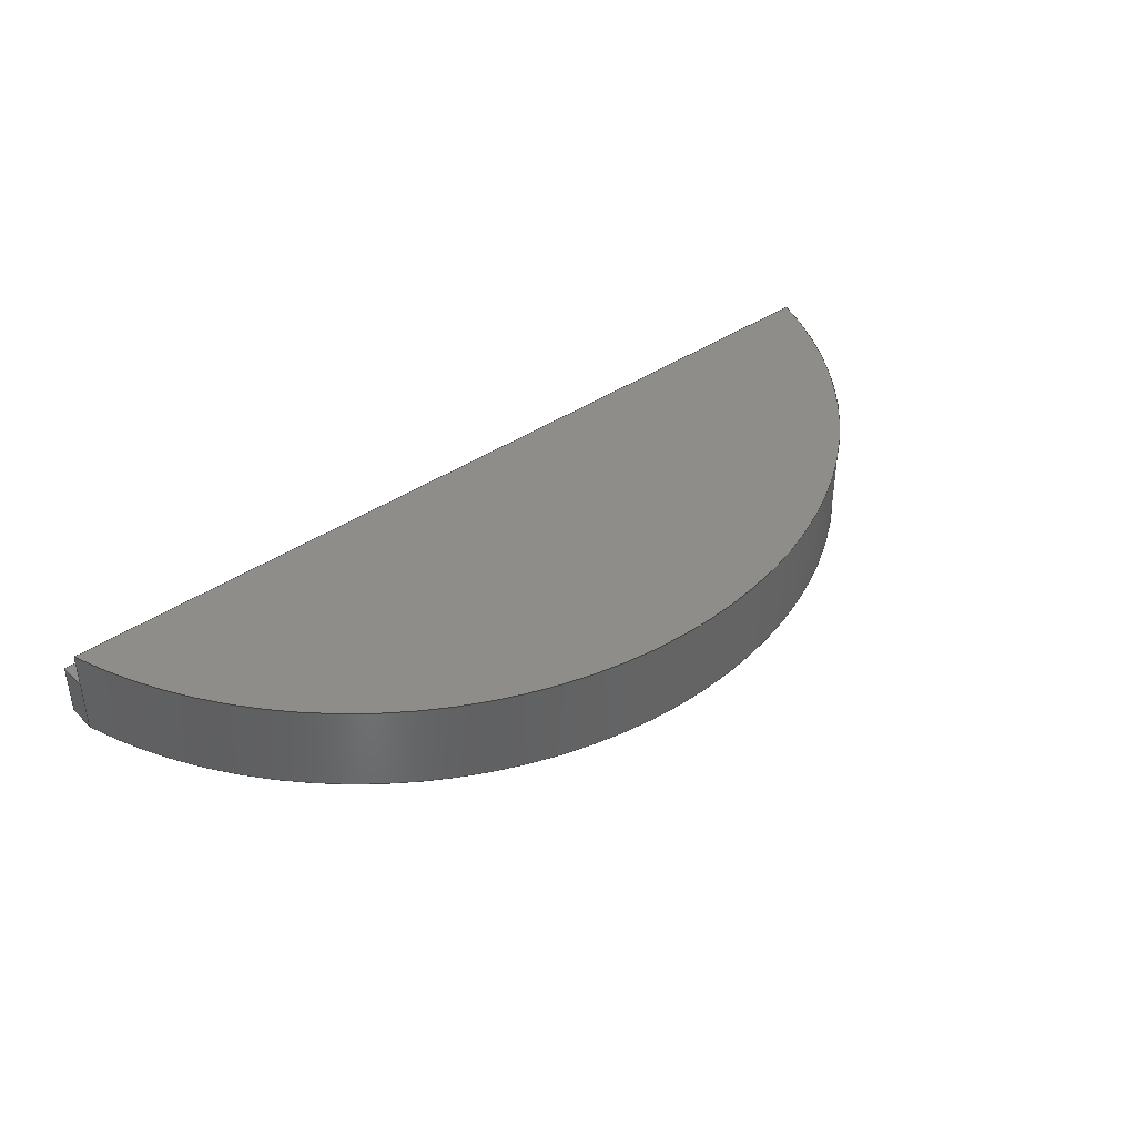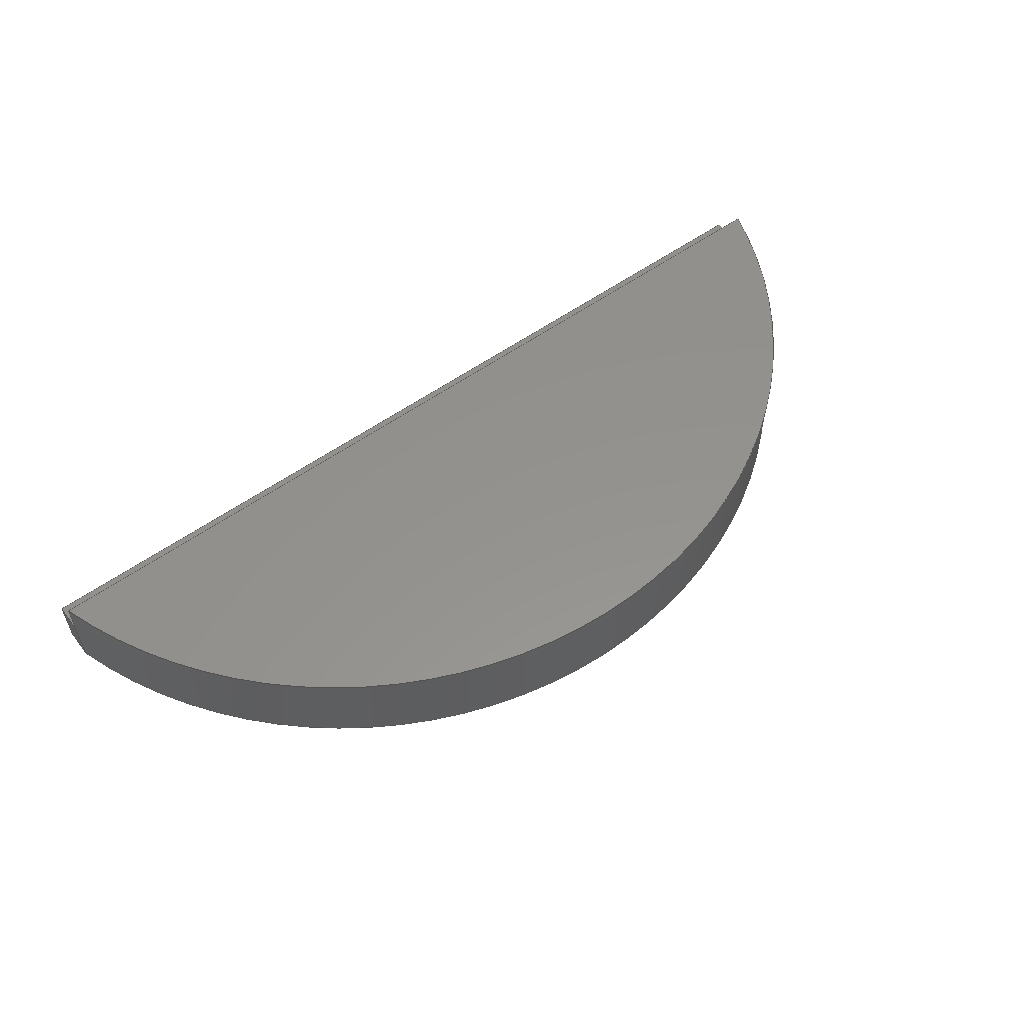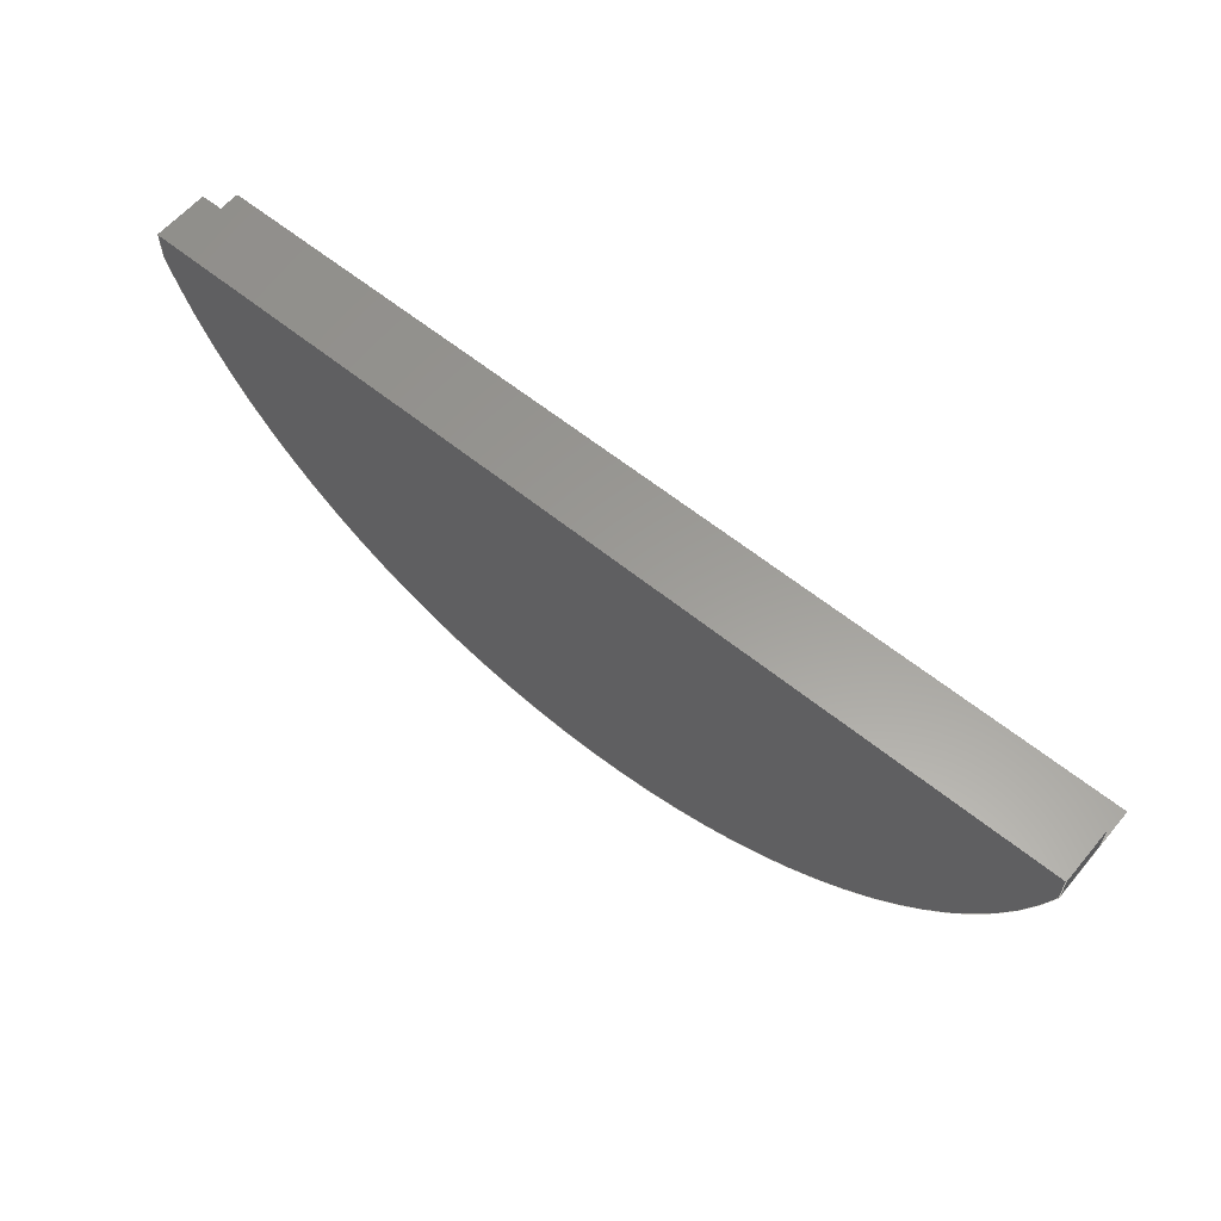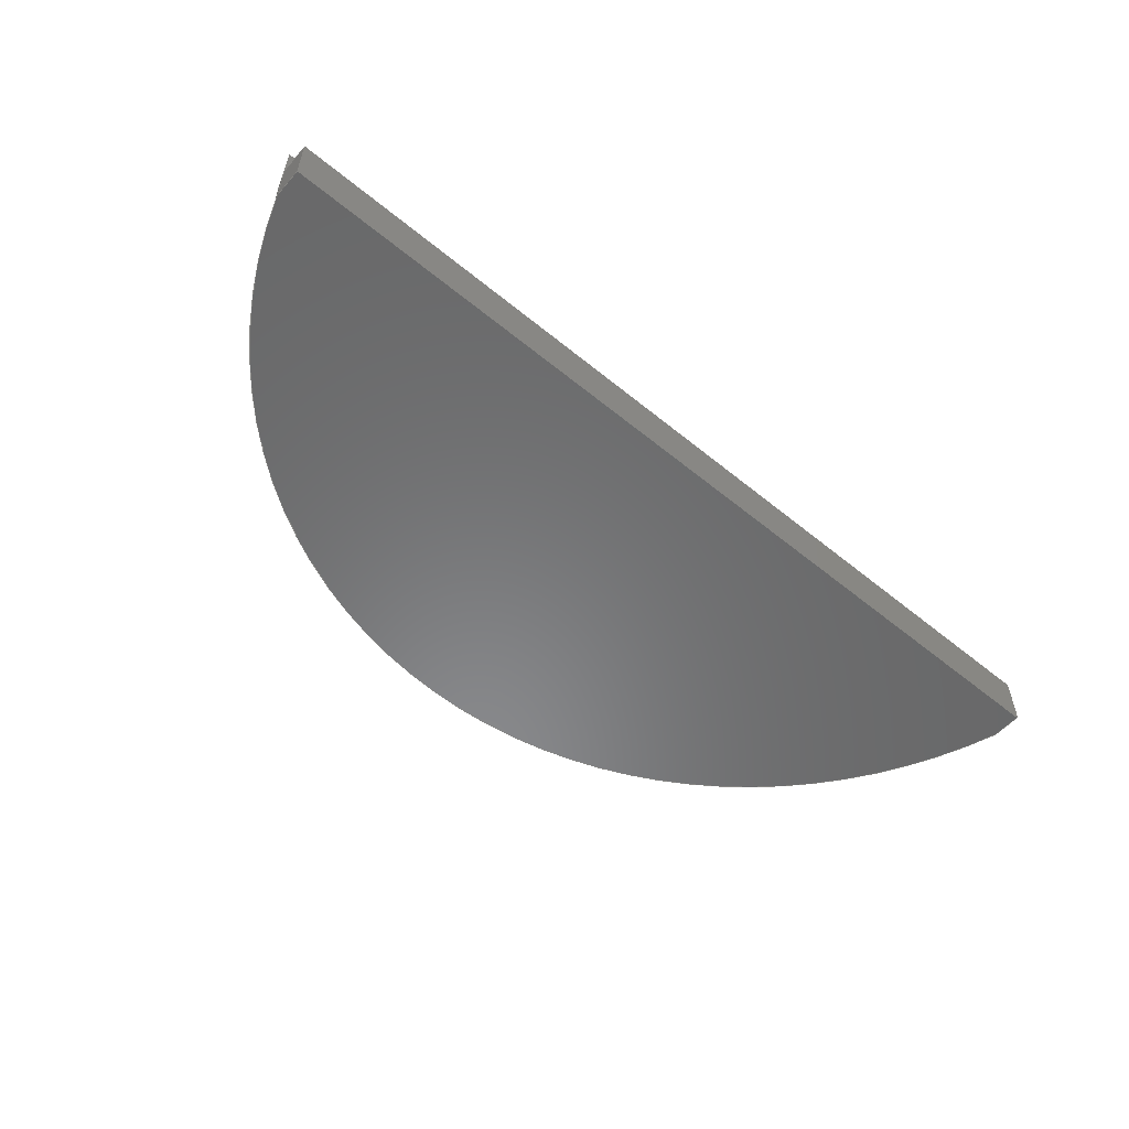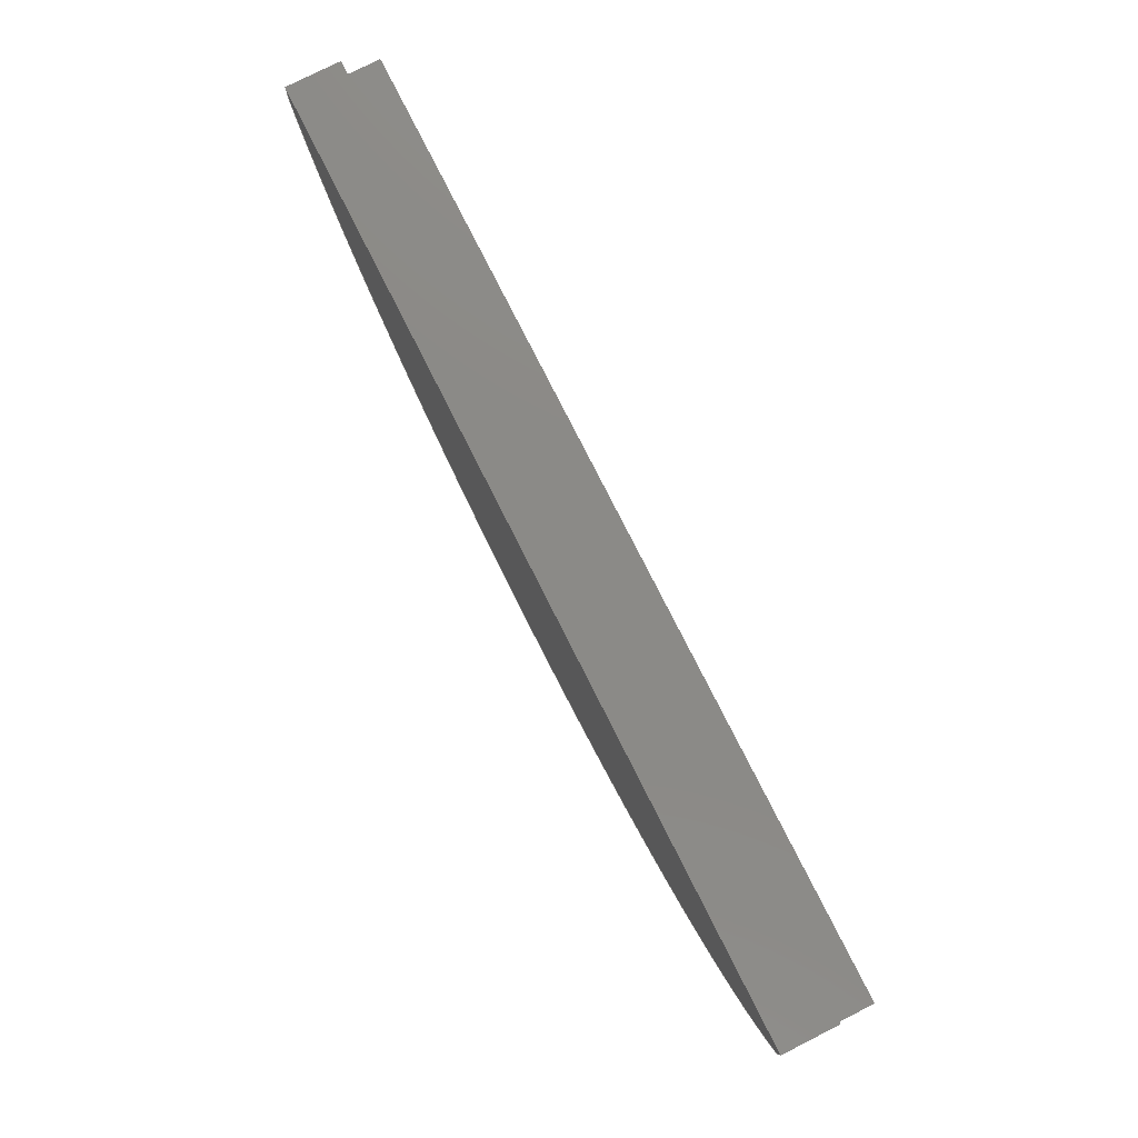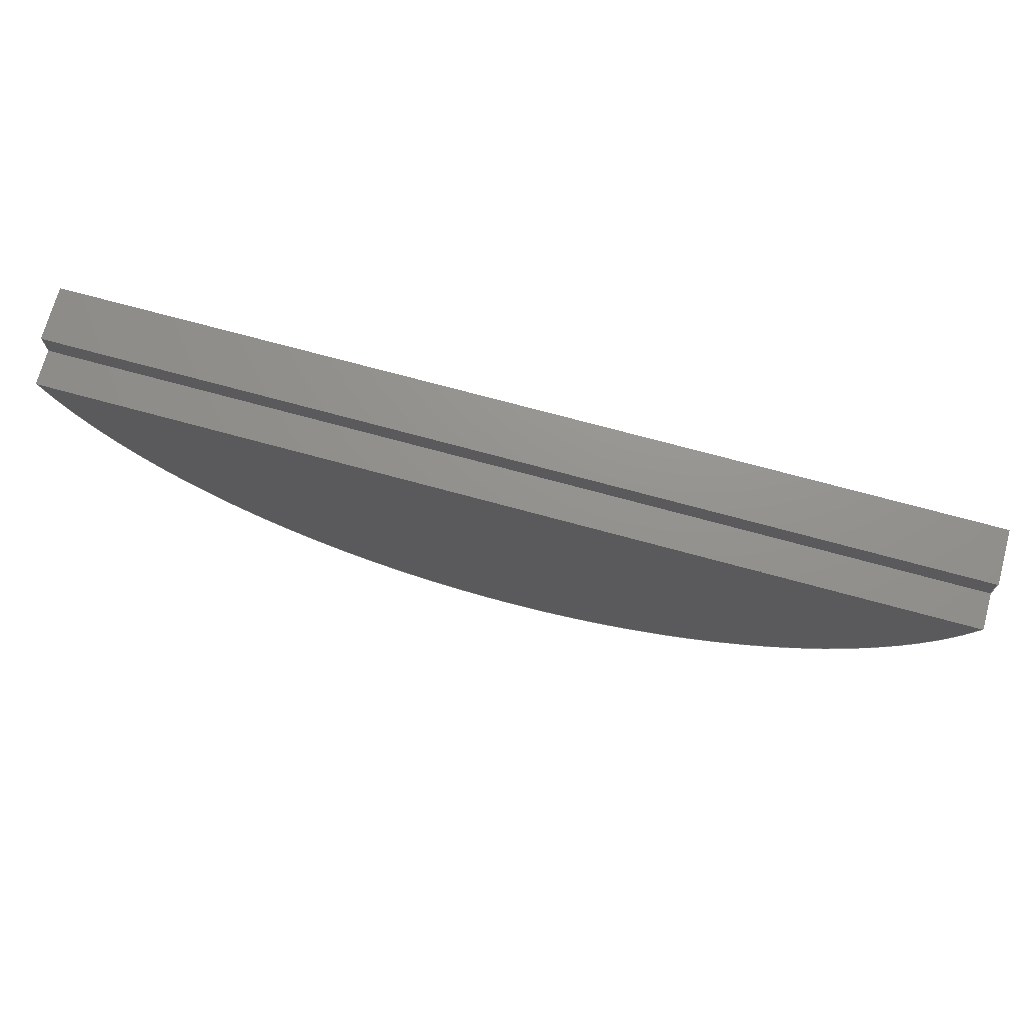
<metadata>
{"format":"step","ext":"step","renderer":"f3d","projection":"perspective","resolution":1024,"background":"white","views":[{"elev":39.8,"azim":139.7,"up":"+Y"},{"elev":56.0,"azim":143.0,"up":"+Y"},{"elev":60.1,"azim":39.8,"up":"+Z"},{"elev":-55.4,"azim":-40.8,"up":"+Y"},{"elev":78.4,"azim":63.2,"up":"+Z"},{"elev":71.7,"azim":-164.7,"up":"+Z"}]}
</metadata>
<code>
ISO-10303-21;
DATA;
#1=MECHANICAL_DESIGN_GEOMETRIC_PRESENTATION_REPRESENTATION('',(#4),#224);
#2=SHAPE_REPRESENTATION_RELATIONSHIP('SRR','None',#231,#3);
#3=ADVANCED_BREP_SHAPE_REPRESENTATION('',(#5),#223);
#4=STYLED_ITEM('',(#240),#5);
#5=MANIFOLD_SOLID_BREP('Body9',#126);
#6=CYLINDRICAL_SURFACE('',#147,81.22);
#7=CIRCLE('',#145,81.22);
#8=CIRCLE('',#148,81.22);
#9=FACE_OUTER_BOUND('',#17,.T.);
#10=FACE_OUTER_BOUND('',#18,.T.);
#11=FACE_OUTER_BOUND('',#19,.T.);
#12=FACE_OUTER_BOUND('',#20,.T.);
#13=FACE_OUTER_BOUND('',#21,.T.);
#14=FACE_OUTER_BOUND('',#22,.T.);
#15=FACE_OUTER_BOUND('',#23,.T.);
#16=FACE_OUTER_BOUND('',#24,.T.);
#17=EDGE_LOOP('',(#79,#80,#81,#82));
#18=EDGE_LOOP('',(#83,#84,#85,#86));
#19=EDGE_LOOP('',(#87,#88,#89,#90));
#20=EDGE_LOOP('',(#91,#92,#93,#94));
#21=EDGE_LOOP('',(#95,#96));
#22=EDGE_LOOP('',(#97,#98,#99,#100));
#23=EDGE_LOOP('',(#101,#102,#103,#104,#105,#106));
#24=EDGE_LOOP('',(#107,#108,#109,#110));
#25=LINE('',#190,#39);
#26=LINE('',#192,#40);
#27=LINE('',#194,#41);
#28=LINE('',#195,#42);
#29=LINE('',#198,#43);
#30=LINE('',#200,#44);
#31=LINE('',#201,#45);
#32=LINE('',#204,#46);
#33=LINE('',#206,#47);
#34=LINE('',#207,#48);
#35=LINE('',#209,#49);
#36=LINE('',#214,#50);
#37=LINE('',#216,#51);
#38=LINE('',#217,#52);
#39=VECTOR('',#154,10);
#40=VECTOR('',#155,10);
#41=VECTOR('',#156,10);
#42=VECTOR('',#157,10);
#43=VECTOR('',#160,10);
#44=VECTOR('',#161,10);
#45=VECTOR('',#162,10);
#46=VECTOR('',#165,10);
#47=VECTOR('',#166,10);
#48=VECTOR('',#167,10);
#49=VECTOR('',#170,10);
#50=VECTOR('',#175,10);
#51=VECTOR('',#178,10);
#52=VECTOR('',#179,10);
#53=VERTEX_POINT('',#188);
#54=VERTEX_POINT('',#189);
#55=VERTEX_POINT('',#191);
#56=VERTEX_POINT('',#193);
#57=VERTEX_POINT('',#197);
#58=VERTEX_POINT('',#199);
#59=VERTEX_POINT('',#203);
#60=VERTEX_POINT('',#205);
#61=VERTEX_POINT('',#211);
#62=VERTEX_POINT('',#212);
#63=EDGE_CURVE('',#53,#54,#25,.T.);
#64=EDGE_CURVE('',#53,#55,#26,.T.);
#65=EDGE_CURVE('',#56,#55,#27,.T.);
#66=EDGE_CURVE('',#54,#56,#28,.T.);
#67=EDGE_CURVE('',#57,#54,#29,.T.);
#68=EDGE_CURVE('',#58,#56,#30,.T.);
#69=EDGE_CURVE('',#57,#58,#31,.T.);
#70=EDGE_CURVE('',#59,#57,#32,.T.);
#71=EDGE_CURVE('',#60,#58,#33,.T.);
#72=EDGE_CURVE('',#59,#60,#34,.T.);
#73=EDGE_CURVE('',#60,#55,#35,.T.);
#74=EDGE_CURVE('',#61,#62,#7,.T.);
#75=EDGE_CURVE('',#62,#61,#36,.T.);
#76=EDGE_CURVE('',#55,#61,#37,.T.);
#77=EDGE_CURVE('',#60,#62,#38,.T.);
#78=EDGE_CURVE('',#53,#59,#8,.T.);
#79=ORIENTED_EDGE('',*,*,#63,.F.);
#80=ORIENTED_EDGE('',*,*,#64,.T.);
#81=ORIENTED_EDGE('',*,*,#65,.F.);
#82=ORIENTED_EDGE('',*,*,#66,.F.);
#83=ORIENTED_EDGE('',*,*,#67,.T.);
#84=ORIENTED_EDGE('',*,*,#66,.T.);
#85=ORIENTED_EDGE('',*,*,#68,.F.);
#86=ORIENTED_EDGE('',*,*,#69,.F.);
#87=ORIENTED_EDGE('',*,*,#70,.T.);
#88=ORIENTED_EDGE('',*,*,#69,.T.);
#89=ORIENTED_EDGE('',*,*,#71,.F.);
#90=ORIENTED_EDGE('',*,*,#72,.F.);
#91=ORIENTED_EDGE('',*,*,#73,.F.);
#92=ORIENTED_EDGE('',*,*,#71,.T.);
#93=ORIENTED_EDGE('',*,*,#68,.T.);
#94=ORIENTED_EDGE('',*,*,#65,.T.);
#95=ORIENTED_EDGE('',*,*,#74,.T.);
#96=ORIENTED_EDGE('',*,*,#75,.T.);
#97=ORIENTED_EDGE('',*,*,#73,.T.);
#98=ORIENTED_EDGE('',*,*,#76,.T.);
#99=ORIENTED_EDGE('',*,*,#75,.F.);
#100=ORIENTED_EDGE('',*,*,#77,.F.);
#101=ORIENTED_EDGE('',*,*,#78,.T.);
#102=ORIENTED_EDGE('',*,*,#72,.T.);
#103=ORIENTED_EDGE('',*,*,#77,.T.);
#104=ORIENTED_EDGE('',*,*,#74,.F.);
#105=ORIENTED_EDGE('',*,*,#76,.F.);
#106=ORIENTED_EDGE('',*,*,#64,.F.);
#107=ORIENTED_EDGE('',*,*,#78,.F.);
#108=ORIENTED_EDGE('',*,*,#63,.T.);
#109=ORIENTED_EDGE('',*,*,#67,.F.);
#110=ORIENTED_EDGE('',*,*,#70,.F.);
#111=PLANE('',#140);
#112=PLANE('',#141);
#113=PLANE('',#142);
#114=PLANE('',#143);
#115=PLANE('',#144);
#116=PLANE('',#146);
#117=PLANE('',#149);
#118=ADVANCED_FACE('',(#9),#111,.T.);
#119=ADVANCED_FACE('',(#10),#112,.T.);
#120=ADVANCED_FACE('',(#11),#113,.T.);
#121=ADVANCED_FACE('',(#12),#114,.T.);
#122=ADVANCED_FACE('',(#13),#115,.T.);
#123=ADVANCED_FACE('',(#14),#116,.T.);
#124=ADVANCED_FACE('',(#15),#6,.T.);
#125=ADVANCED_FACE('',(#16),#117,.F.);
#126=CLOSED_SHELL('',(#118,#119,#120,#121,#122,#123,#124,#125));
#127=DERIVED_UNIT_ELEMENT(#129,1);
#128=DERIVED_UNIT_ELEMENT(#226,-3);
#129=(
MASS_UNIT()
NAMED_UNIT(*)
SI_UNIT(.KILO.,.GRAM.)
);
#130=DERIVED_UNIT((#127,#128));
#131=MEASURE_REPRESENTATION_ITEM('density measure',
POSITIVE_RATIO_MEASURE(7850),#130);
#132=PROPERTY_DEFINITION_REPRESENTATION(#137,#134);
#133=PROPERTY_DEFINITION_REPRESENTATION(#138,#135);
#134=REPRESENTATION('material name',(#136),#223);
#135=REPRESENTATION('density',(#131),#223);
#136=DESCRIPTIVE_REPRESENTATION_ITEM('Steel','Steel');
#137=PROPERTY_DEFINITION('material property','material name',#233);
#138=PROPERTY_DEFINITION('material property','density of part',#233);
#139=AXIS2_PLACEMENT_3D('',#186,#150,#151);
#140=AXIS2_PLACEMENT_3D('',#187,#152,#153);
#141=AXIS2_PLACEMENT_3D('',#196,#158,#159);
#142=AXIS2_PLACEMENT_3D('',#202,#163,#164);
#143=AXIS2_PLACEMENT_3D('',#208,#168,#169);
#144=AXIS2_PLACEMENT_3D('',#210,#171,#172);
#145=AXIS2_PLACEMENT_3D('',#213,#173,#174);
#146=AXIS2_PLACEMENT_3D('',#215,#176,#177);
#147=AXIS2_PLACEMENT_3D('',#218,#180,#181);
#148=AXIS2_PLACEMENT_3D('',#219,#182,#183);
#149=AXIS2_PLACEMENT_3D('',#220,#184,#185);
#150=DIRECTION('axis',(0,0,1));
#151=DIRECTION('refdir',(1,0,0));
#152=DIRECTION('center_axis',(1,0,0));
#153=DIRECTION('ref_axis',(0,0,-1));
#154=DIRECTION('',(0,0,1));
#155=DIRECTION('',(0,1,0));
#156=DIRECTION('',(0,0,-1));
#157=DIRECTION('',(0,1,0));
#158=DIRECTION('center_axis',(0,0,1));
#159=DIRECTION('ref_axis',(1,0,0));
#160=DIRECTION('',(1,0,0));
#161=DIRECTION('',(1,0,0));
#162=DIRECTION('',(0,1,0));
#163=DIRECTION('center_axis',(-1,0,0));
#164=DIRECTION('ref_axis',(0,0,1));
#165=DIRECTION('',(0,0,1));
#166=DIRECTION('',(0,0,1));
#167=DIRECTION('',(0,1,0));
#168=DIRECTION('center_axis',(0,1,0));
#169=DIRECTION('ref_axis',(0,0,1));
#170=DIRECTION('',(1,0,0));
#171=DIRECTION('center_axis',(0,1,0));
#172=DIRECTION('ref_axis',(1,0,0));
#173=DIRECTION('center_axis',(0,1,0));
#174=DIRECTION('ref_axis',(0.9542,0,-0.299));
#175=DIRECTION('',(1,0,0));
#176=DIRECTION('center_axis',(0,0,1));
#177=DIRECTION('ref_axis',(1,0,0));
#178=DIRECTION('',(0,1,0));
#179=DIRECTION('',(0,1,0));
#180=DIRECTION('center_axis',(0,1,0));
#181=DIRECTION('ref_axis',(0.9542,0,-0.299));
#182=DIRECTION('center_axis',(0,1,0));
#183=DIRECTION('ref_axis',(0.9542,0,-0.299));
#184=DIRECTION('center_axis',(0,1,0));
#185=DIRECTION('ref_axis',(1,0,0));
#186=CARTESIAN_POINT('',(0,0,0));
#187=CARTESIAN_POINT('Origin',(50,0,5));
#188=CARTESIAN_POINT('',(50,0,0));
#189=CARTESIAN_POINT('',(50,0,5));
#190=CARTESIAN_POINT('',(50,0,0));
#191=CARTESIAN_POINT('',(50,9,0));
#192=CARTESIAN_POINT('',(50,0,0));
#193=CARTESIAN_POINT('',(50,9,5));
#194=CARTESIAN_POINT('',(50,9,0));
#195=CARTESIAN_POINT('',(50,0,5));
#196=CARTESIAN_POINT('Origin',(-105,0,5));
#197=CARTESIAN_POINT('',(-105,0,5));
#198=CARTESIAN_POINT('',(-105,0,5));
#199=CARTESIAN_POINT('',(-105,9,5));
#200=CARTESIAN_POINT('',(-105,9,5));
#201=CARTESIAN_POINT('',(-105,0,5));
#202=CARTESIAN_POINT('Origin',(-105,0,0));
#203=CARTESIAN_POINT('',(-105,0,0));
#204=CARTESIAN_POINT('',(-105,0,0));
#205=CARTESIAN_POINT('',(-105,9,0));
#206=CARTESIAN_POINT('',(-105,9,0));
#207=CARTESIAN_POINT('',(-105,0,0));
#208=CARTESIAN_POINT('Origin',(-27.5,9,2.5));
#209=CARTESIAN_POINT('',(-66.25,9,0));
#210=CARTESIAN_POINT('Origin',(-27.5,14.95,-25.97));
#211=CARTESIAN_POINT('',(50,14.95,0));
#212=CARTESIAN_POINT('',(-105,14.95,0));
#213=CARTESIAN_POINT('Origin',(-27.5,14.95,24.28));
#214=CARTESIAN_POINT('',(50,14.95,0));
#215=CARTESIAN_POINT('Origin',(-105,0,0));
#216=CARTESIAN_POINT('',(50,0,0));
#217=CARTESIAN_POINT('',(-105,0,0));
#218=CARTESIAN_POINT('Origin',(-27.5,0,24.28));
#219=CARTESIAN_POINT('Origin',(-27.5,0,24.28));
#220=CARTESIAN_POINT('Origin',(-27.5,0,-28.47));
#221=UNCERTAINTY_MEASURE_WITH_UNIT(LENGTH_MEASURE(0.01),#225,
'DISTANCE_ACCURACY_VALUE',
'Maximum model space distance between geometric entities at asserted c
onnectivities');
#222=UNCERTAINTY_MEASURE_WITH_UNIT(LENGTH_MEASURE(0.01),#225,
'DISTANCE_ACCURACY_VALUE',
'Maximum model space distance between geometric entities at asserted c
onnectivities');
#223=(
GEOMETRIC_REPRESENTATION_CONTEXT(3)
GLOBAL_UNCERTAINTY_ASSIGNED_CONTEXT((#221))
GLOBAL_UNIT_ASSIGNED_CONTEXT((#225,#227,#228))
REPRESENTATION_CONTEXT('','3D')
);
#224=(
GEOMETRIC_REPRESENTATION_CONTEXT(3)
GLOBAL_UNCERTAINTY_ASSIGNED_CONTEXT((#222))
GLOBAL_UNIT_ASSIGNED_CONTEXT((#225,#227,#228))
REPRESENTATION_CONTEXT('','3D')
);
#225=(
LENGTH_UNIT()
NAMED_UNIT(*)
SI_UNIT(.MILLI.,.METRE.)
);
#226=(
LENGTH_UNIT()
NAMED_UNIT(*)
SI_UNIT($,.METRE.)
);
#227=(
NAMED_UNIT(*)
PLANE_ANGLE_UNIT()
SI_UNIT($,.RADIAN.)
);
#228=(
NAMED_UNIT(*)
SI_UNIT($,.STERADIAN.)
SOLID_ANGLE_UNIT()
);
#229=SHAPE_DEFINITION_REPRESENTATION(#230,#231);
#230=PRODUCT_DEFINITION_SHAPE('',$,#233);
#231=SHAPE_REPRESENTATION('',(#139),#223);
#232=PRODUCT_DEFINITION_CONTEXT('part definition',#237,'design');
#233=PRODUCT_DEFINITION('DRONE SIDES','DRONE SIDES v23',#234,#232);
#234=PRODUCT_DEFINITION_FORMATION('',$,#239);
#235=PRODUCT_RELATED_PRODUCT_CATEGORY('DRONE SIDES v23',
'DRONE SIDES v23',(#239));
#236=APPLICATION_PROTOCOL_DEFINITION('international standard',
'automotive_design',2009,#237);
#237=APPLICATION_CONTEXT(
'Core Data for Automotive Mechanical Design Process');
#238=PRODUCT_CONTEXT('part definition',#237,'mechanical');
#239=PRODUCT('DRONE SIDES','DRONE SIDES v23',$,(#238));
#240=PRESENTATION_STYLE_ASSIGNMENT((#241));
#241=SURFACE_STYLE_USAGE(.BOTH.,#242);
#242=SURFACE_SIDE_STYLE('',(#243));
#243=SURFACE_STYLE_FILL_AREA(#244);
#244=FILL_AREA_STYLE('Steel - Satin',(#245));
#245=FILL_AREA_STYLE_COLOUR('Steel - Satin',#246);
#246=COLOUR_RGB('Steel - Satin',0.6275,0.6275,0.6275);
ENDSEC;
END-ISO-10303-21;

</code>
